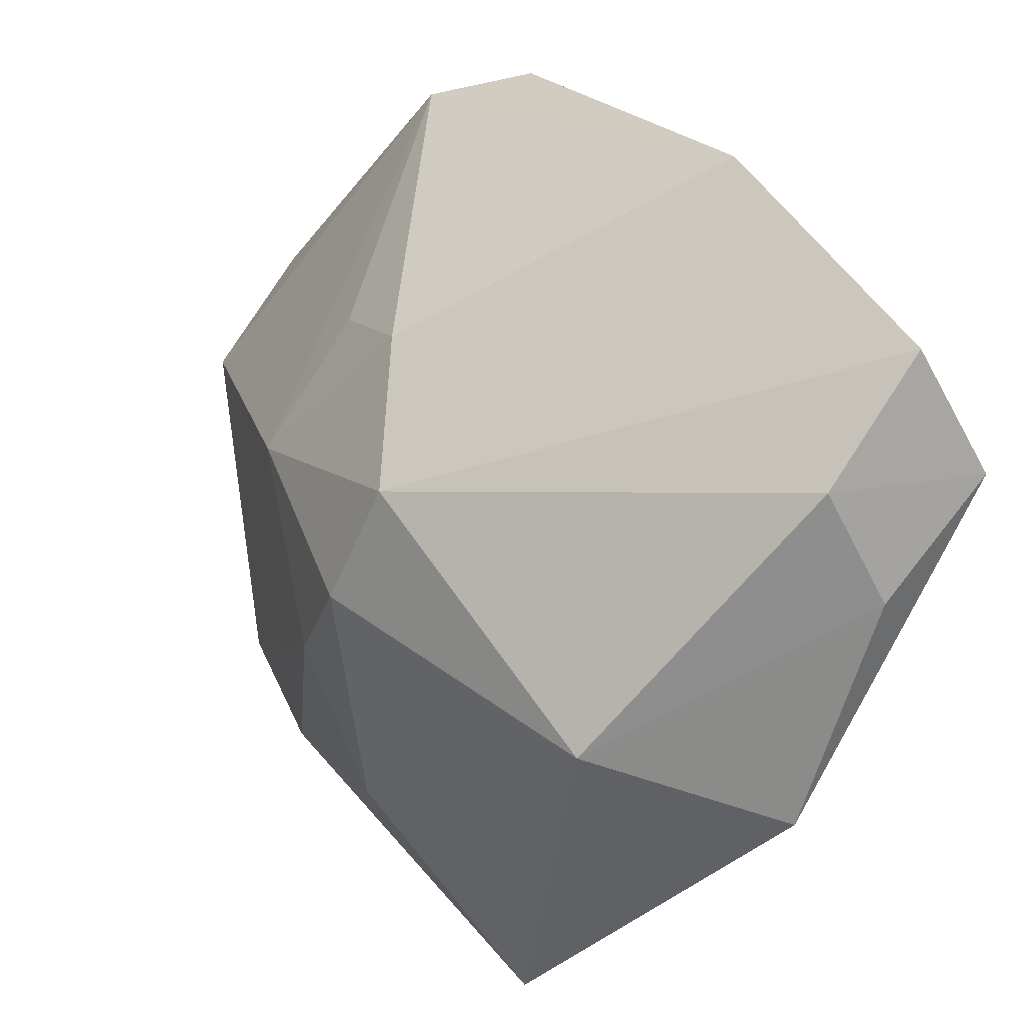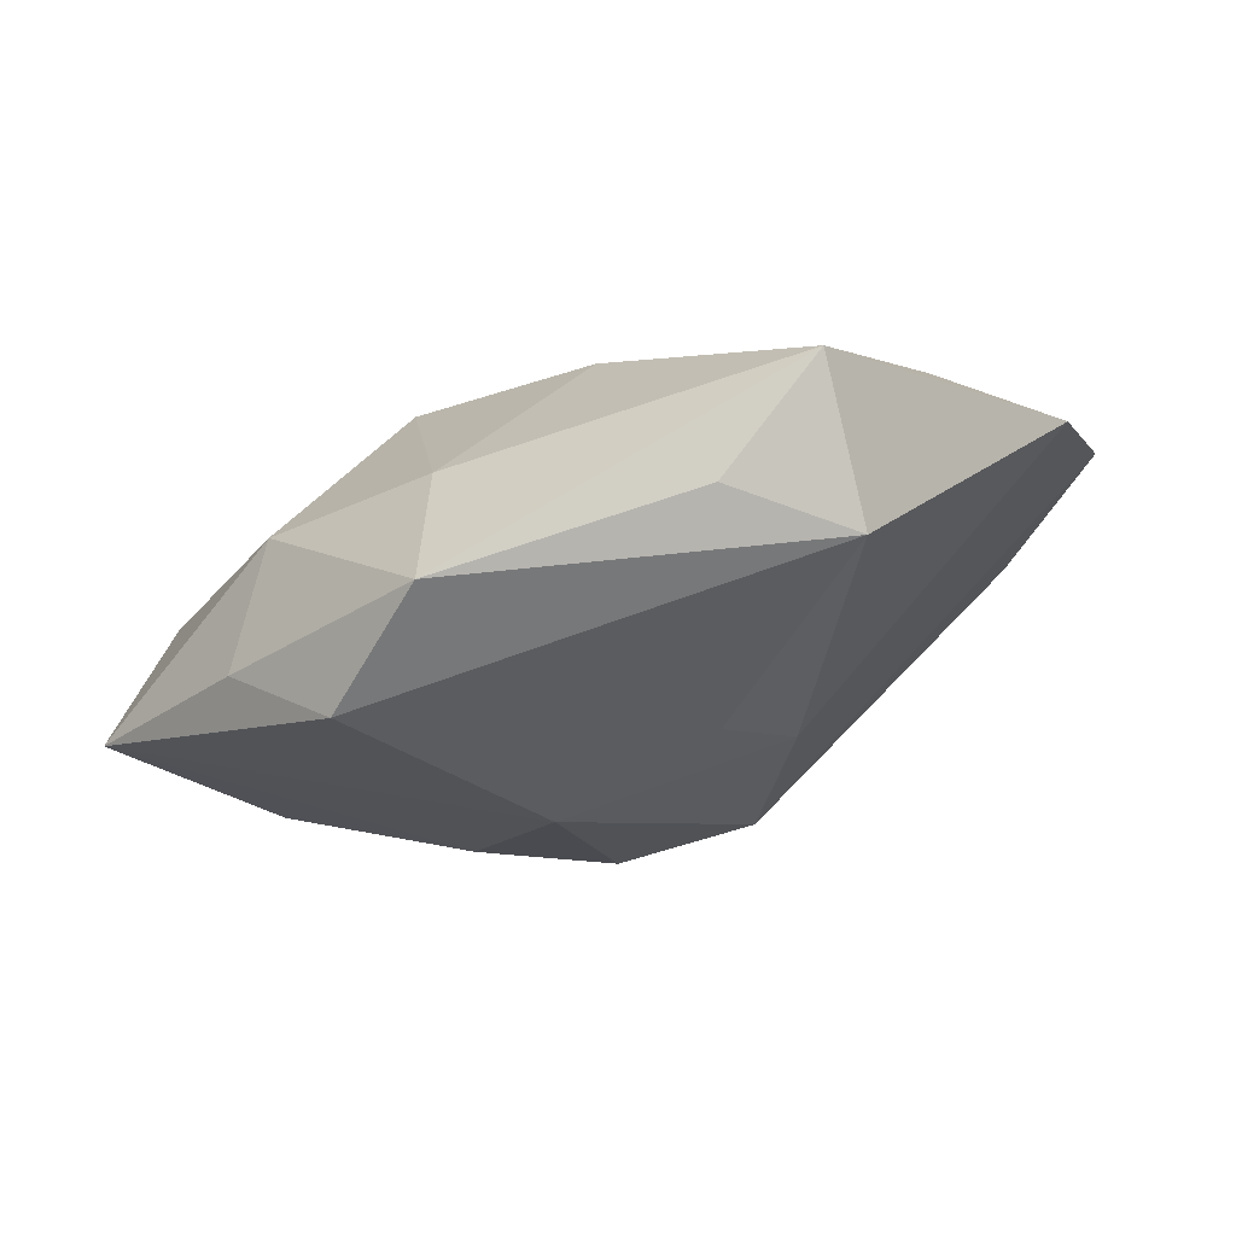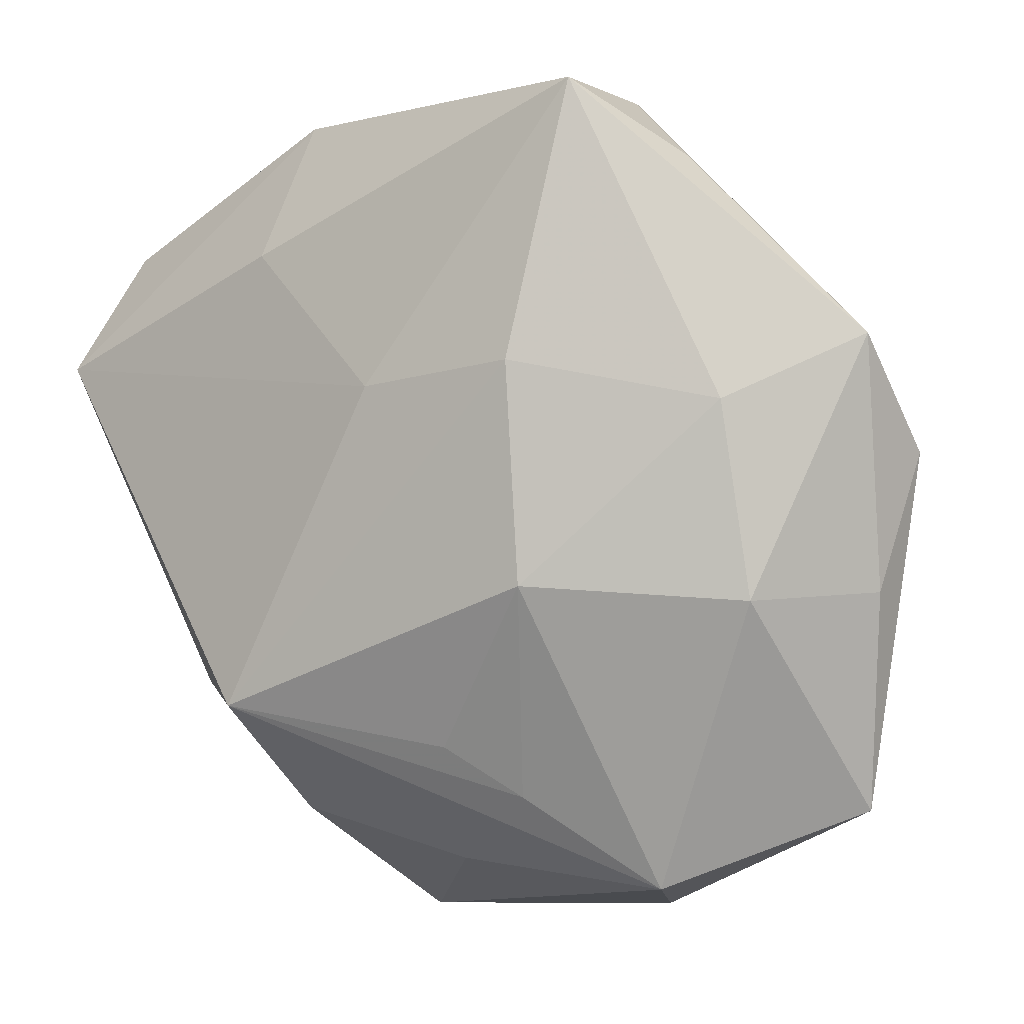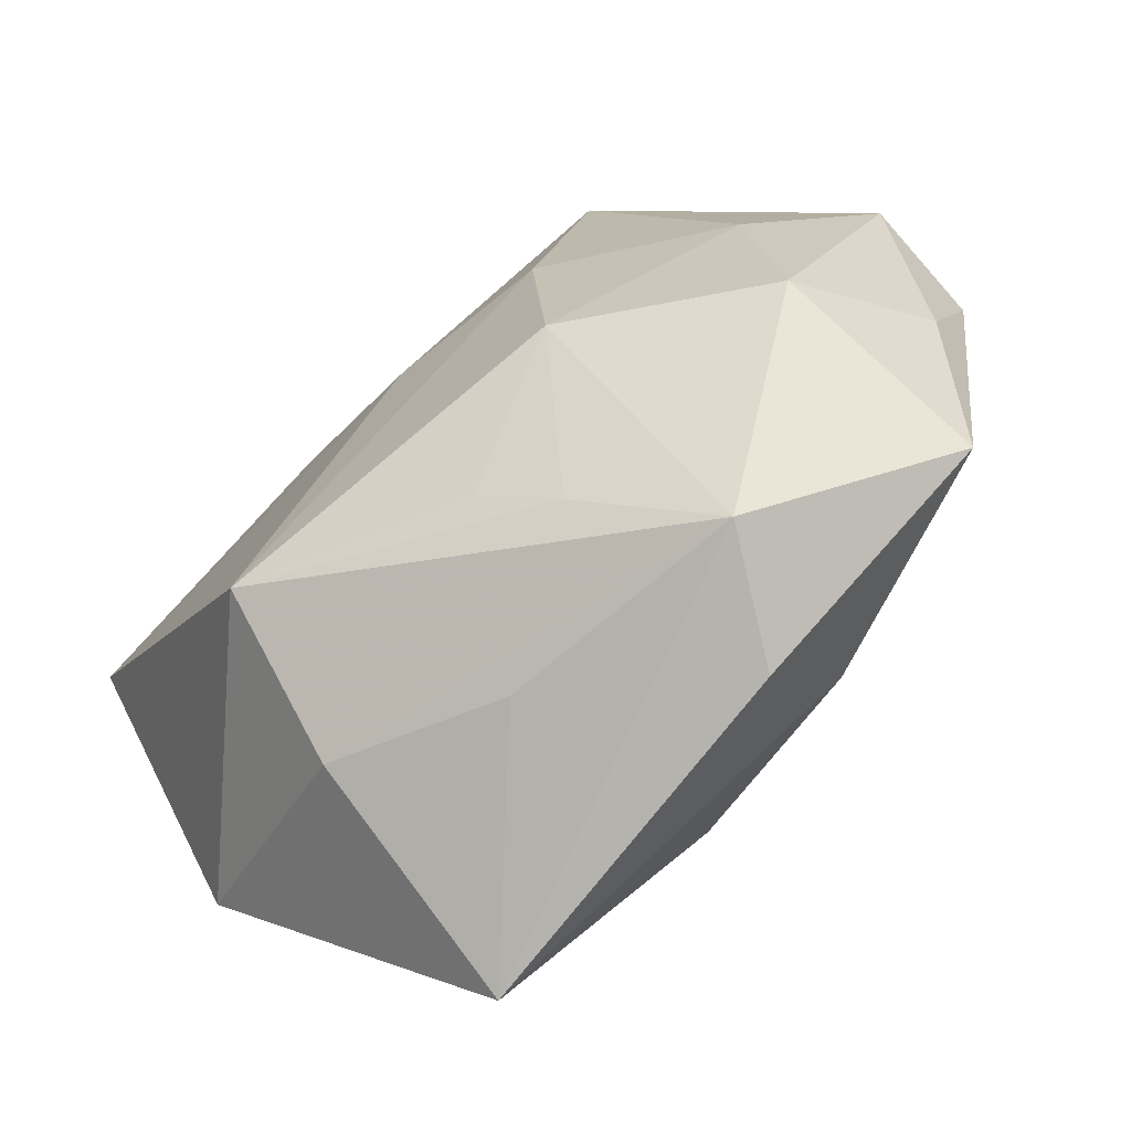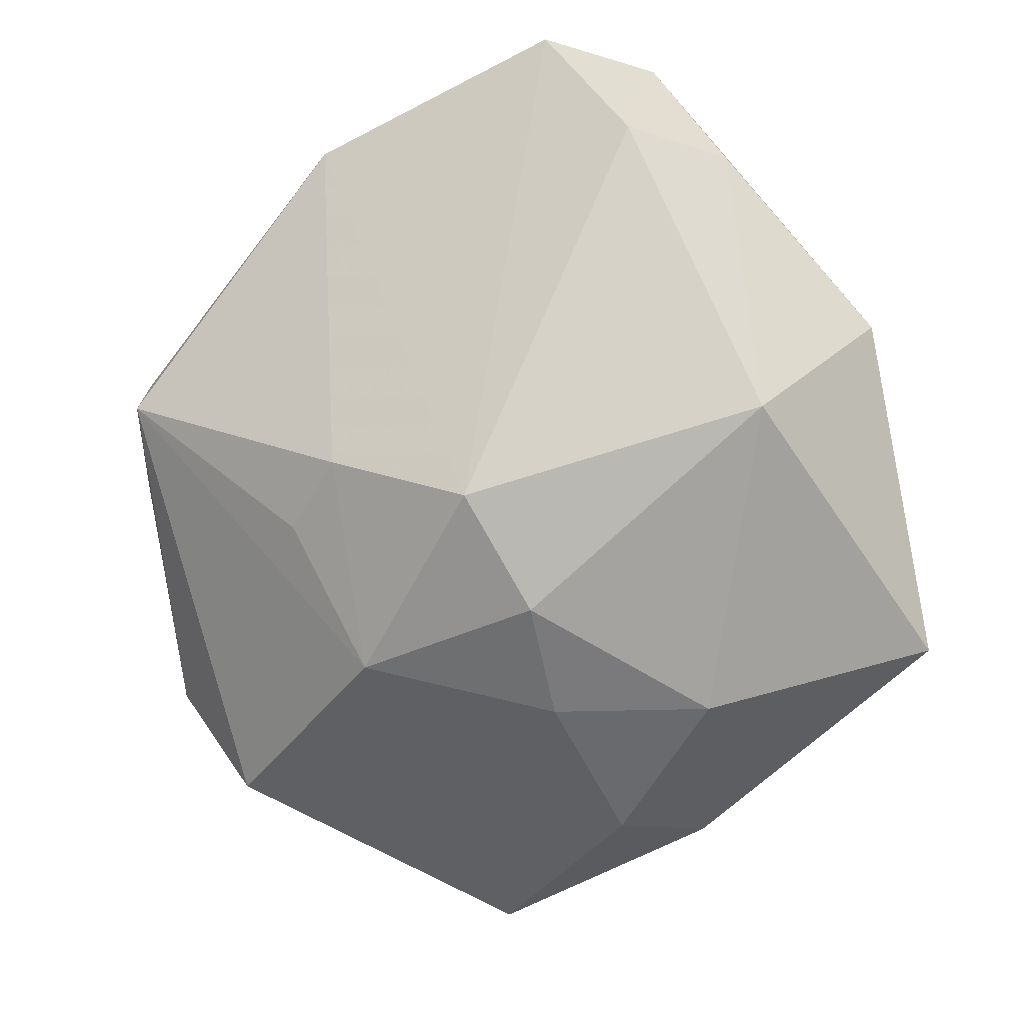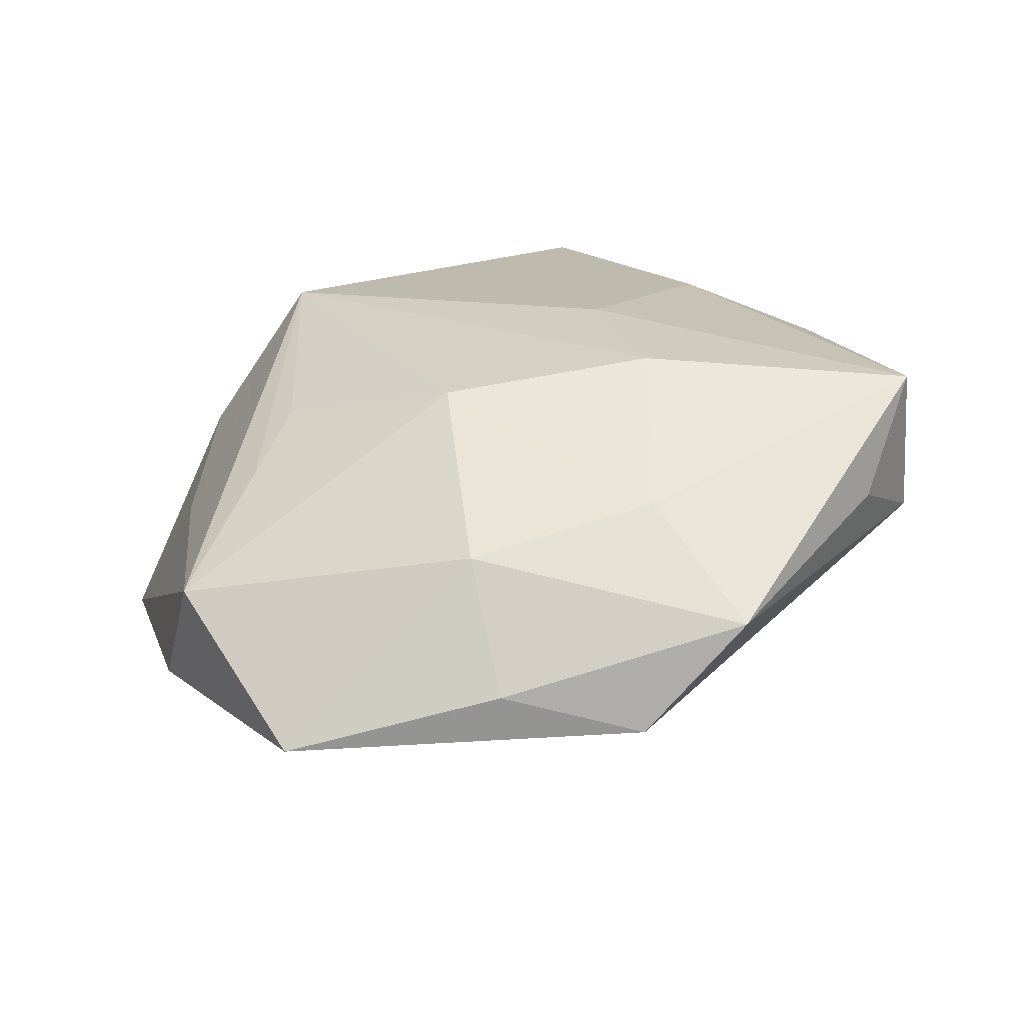
<metadata>
{"format":"obj","ext":"obj","renderer":"f3d","projection":"perspective","resolution":1024,"background":"white","views":[{"elev":31.0,"azim":-124.6,"up":"+Y"},{"elev":-4.2,"azim":125.7,"up":"+Z"},{"elev":-9.3,"azim":41.3,"up":"+Y"},{"elev":-76.8,"azim":46.7,"up":"+Y"},{"elev":-62.7,"azim":-132.1,"up":"+Z"},{"elev":15.6,"azim":75.9,"up":"+Z"}]}
</metadata>
<code>
v -0.03745 0.01683 0.01876
v 0.03147 -0.0102 0.003128
v 0.04027 0.01186 -0.001803
v -0.003666 0.01136 -0.01883
v 0.004736 0.0207 -0.01199
v -0.0345 0.01847 0.0041
v -0.01964 -0.03464 -0.01467
v -0.03624 -0.01263 0.001671
v 0.01775 -0.03351 -0.002276
v -0.01768 -0.02578 0.005323
v 0.03155 0.006143 0.006933
v -0.03356 0.02809 0.01381
v 0.03921 0.003248 -0.01115
v 0.03252 -0.02687 -0.0126
v 0.03706 -0.008905 -0.007729
v 0.006926 -0.009578 -0.02113
v 0.02205 0.03377 0.01485
v 0.01901 0.03547 0.001658
v 0.01662 0.01 0.01668
v 0.009328 -0.02568 0.006109
v 0.02712 0.02819 0.005109
v 0.01276 0.01894 -0.01157
v 0.01658 0.0061 -0.01858
v -0.003162 -0.03059 -0.0003235
v 0.01353 -0.02482 -0.01833
v -0.01034 0.03673 0.01312
v 0.01138 -0.03464 -0.01195
v -0.03779 0.008164 0.00829
v -0.02727 -0.004101 -0.01484
v -0.0001848 2.3e-05 -0.02213
v -0.002965 -0.0204 -0.02076
v 0.002268 0.009427 0.01876
v -0.01153 0.02362 0.01843
v 0.01589 -0.00873 0.01426
v 0.004196 -0.02139 0.01055
v -0.01457 -0.01727 0.01876
f 13 18 3
f 3 18 21
f 15 13 3
f 26 4 12
f 4 6 12
f 12 1 26
f 6 1 12
f 36 1 8
f 29 6 4
f 29 7 8
f 1 36 32
f 8 1 28
f 28 1 6
f 28 29 8
f 6 29 28
f 13 15 14
f 13 14 23
f 23 14 16
f 18 13 23
f 23 22 18
f 27 7 25
f 25 14 27
f 16 14 25
f 2 15 3
f 2 14 15
f 18 22 5
f 5 23 4
f 22 23 5
f 5 4 26
f 26 18 5
f 8 7 10
f 10 36 8
f 7 29 31
f 31 25 7
f 16 25 31
f 26 1 33
f 1 32 33
f 3 21 17
f 17 33 32
f 26 33 17
f 17 18 26
f 17 21 18
f 27 14 9
f 36 10 9
f 9 7 27
f 9 2 34
f 14 2 9
f 30 29 4
f 30 31 29
f 16 31 30
f 4 23 30
f 30 23 16
f 34 2 11
f 11 2 3
f 3 17 11
f 20 9 34
f 36 9 20
f 24 10 7
f 7 9 24
f 24 9 10
f 34 11 19
f 19 11 17
f 19 17 32
f 19 36 34
f 19 32 36
f 34 36 35
f 35 20 34
f 36 20 35

</code>
